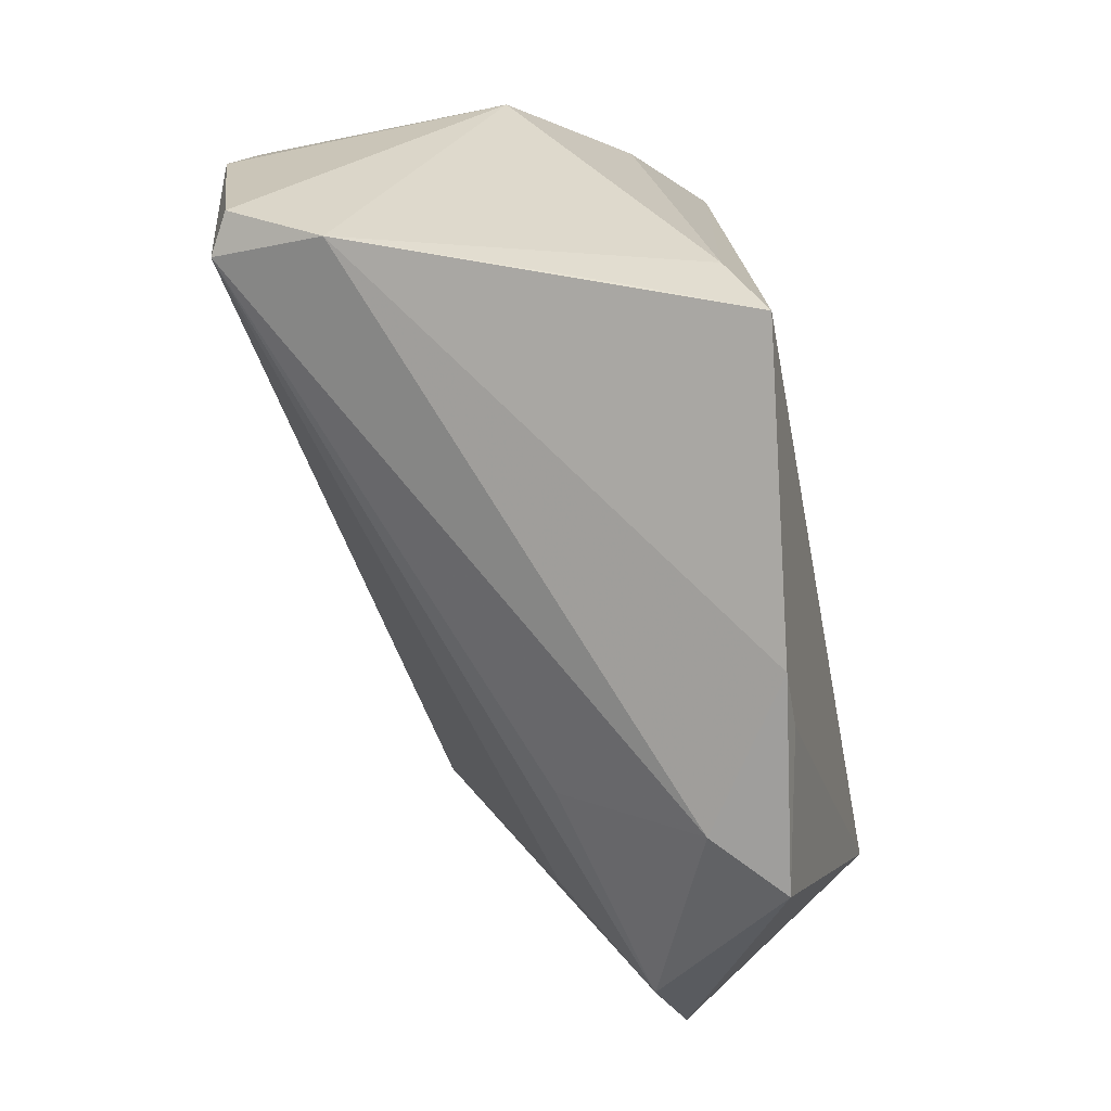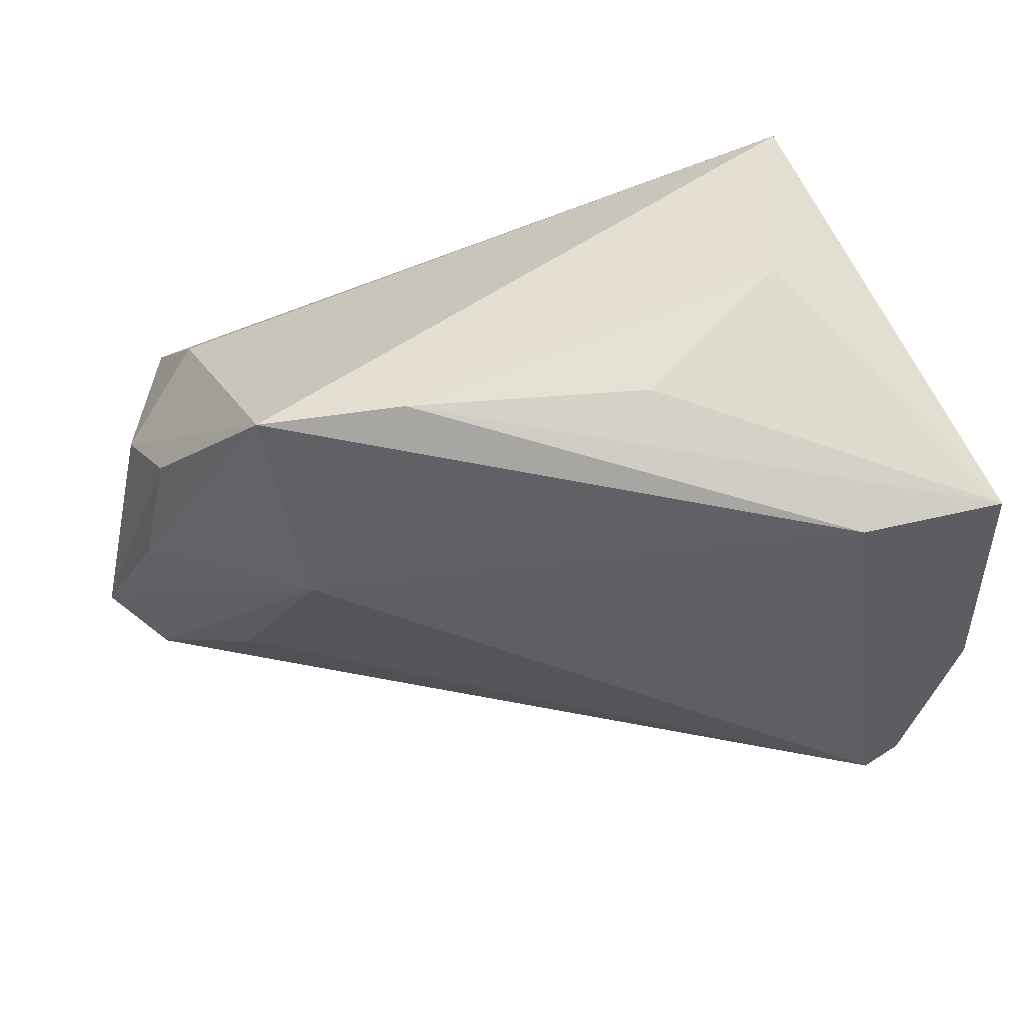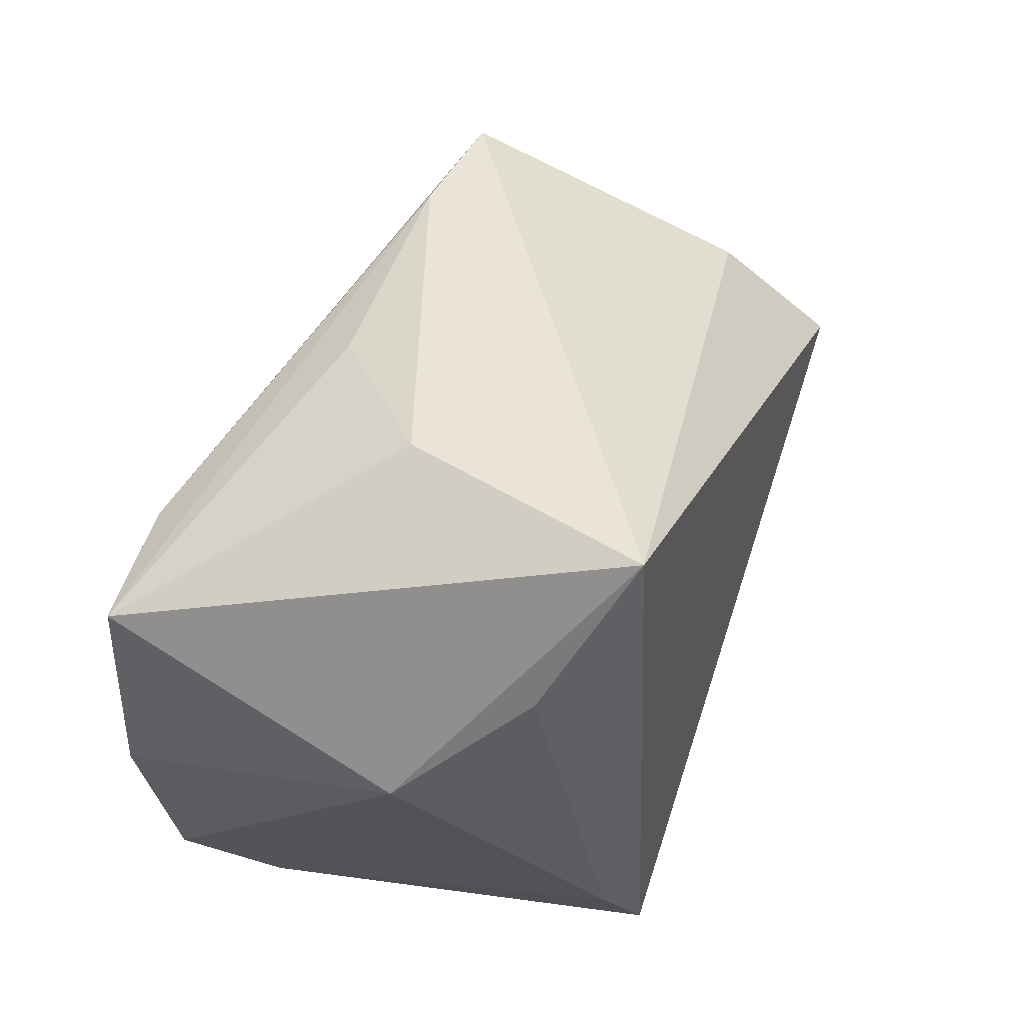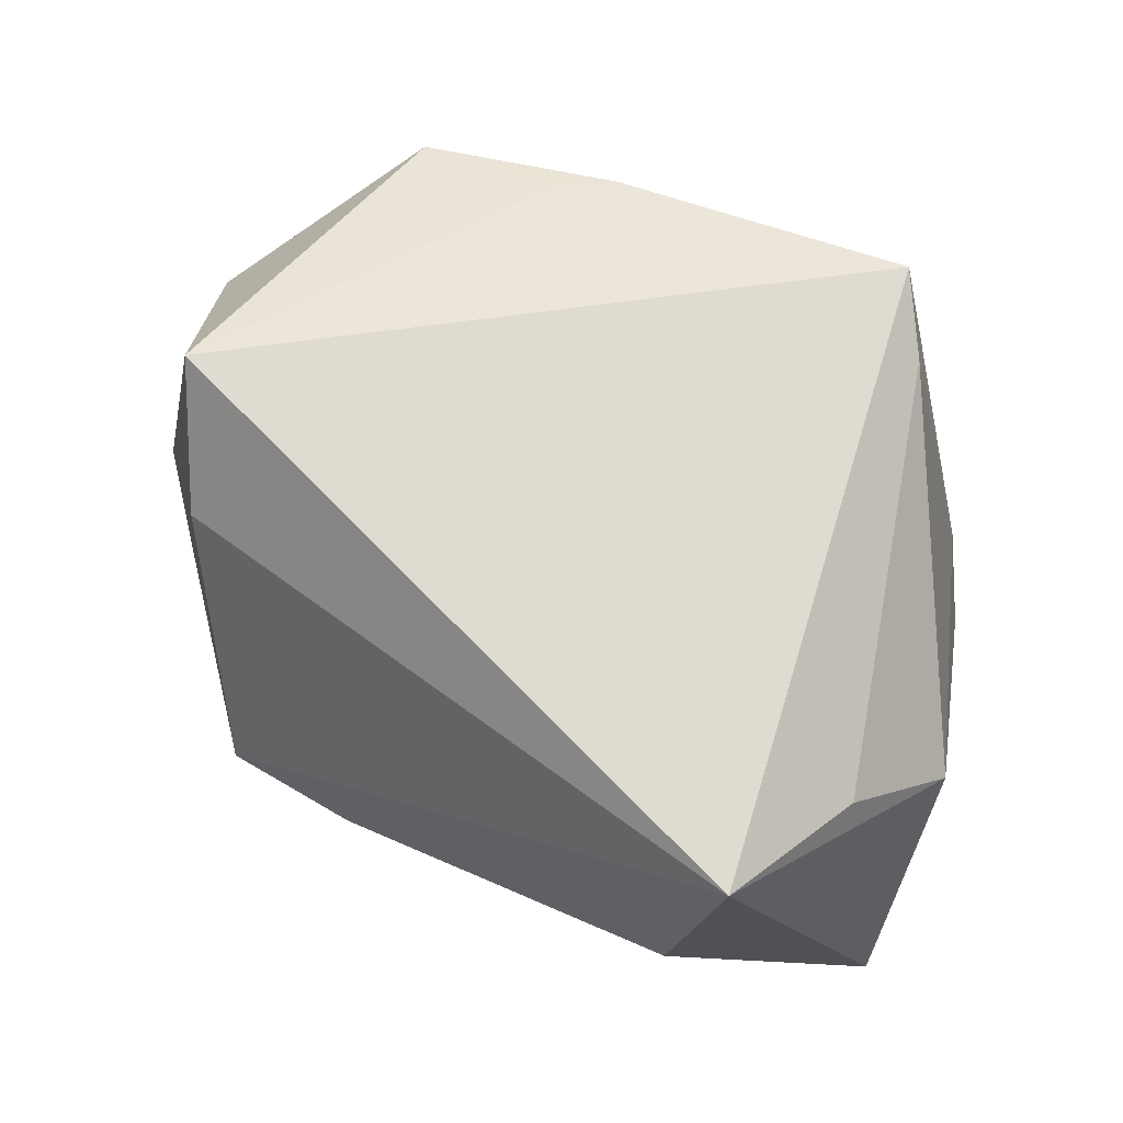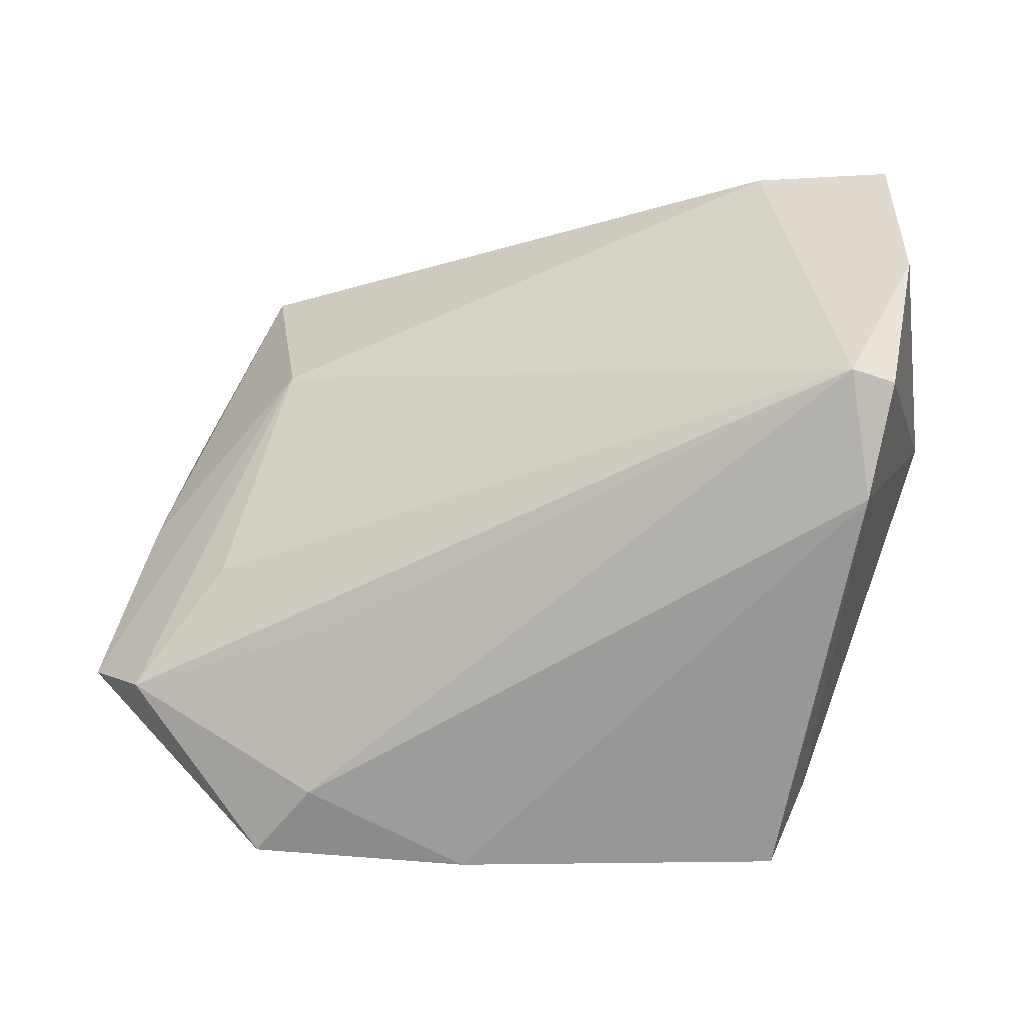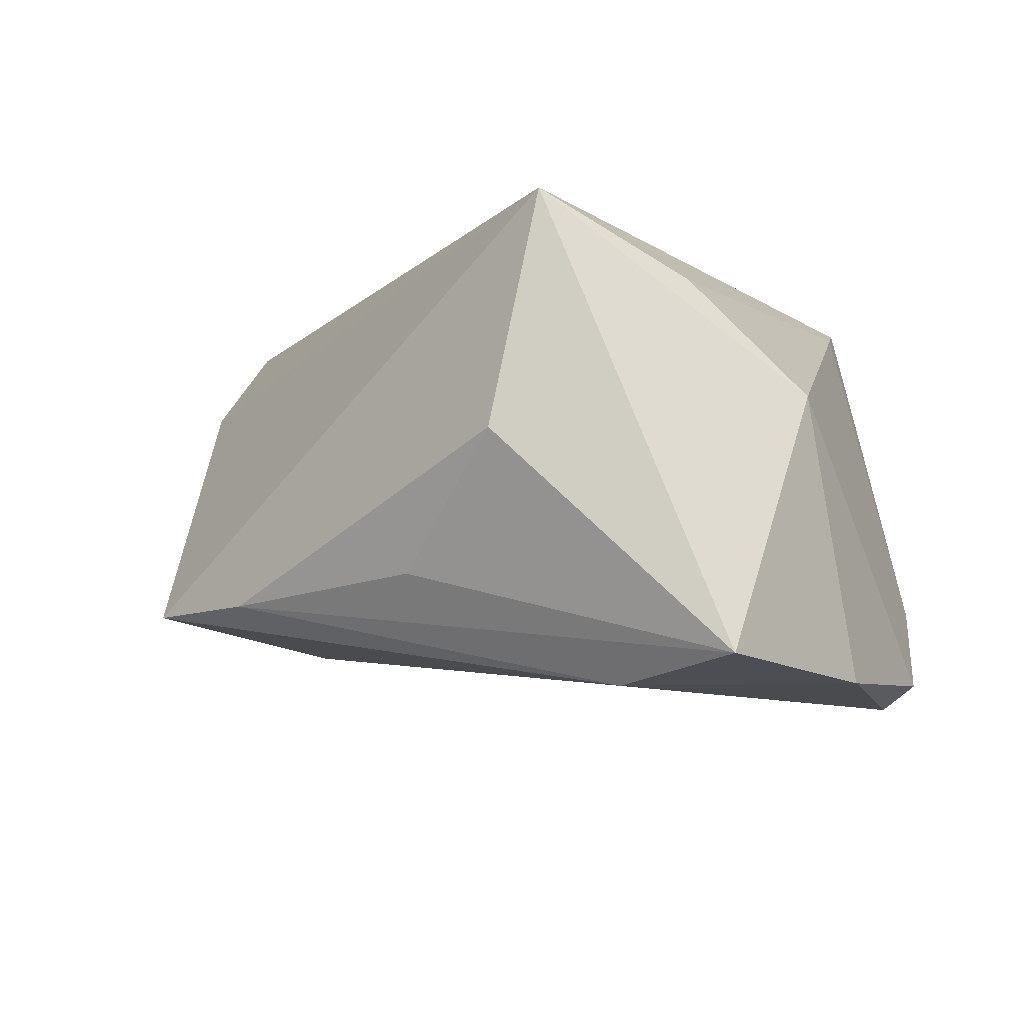
<metadata>
{"format":"obj","ext":"obj","renderer":"f3d","projection":"perspective","resolution":1024,"background":"white","views":[{"elev":-79.7,"azim":-77.2,"up":"+Y"},{"elev":49.1,"azim":175.6,"up":"+Y"},{"elev":46.1,"azim":-68.9,"up":"+Y"},{"elev":70.1,"azim":-156.5,"up":"+Z"},{"elev":-54.3,"azim":-169.7,"up":"+Y"},{"elev":-10.7,"azim":-139.7,"up":"+Z"}]}
</metadata>
<code>
v -0.03288 0.02525 -0.03218
v 0.05644 0.007354 0.005288
v 0.03734 0.03548 -0.01904
v -0.04389 -0.02402 -0.02911
v -0.04863 0.007755 0.003451
v -0.04915 -0.0006867 -0.0309
v 0.05541 -0.02587 -0.00196
v -0.02132 -0.0431 0.02651
v -0.03022 0.03678 0.02651
v -0.0389 -0.03149 -0.01838
v 0.04286 -0.01592 -0.01065
v 0.05458 -4.404e-05 -0.006866
v -0.02726 -0.03892 0.01194
v 0.05363 0.002291 0.02651
v 0.05113 0.016 -0.007188
v -0.04973 0.0261 -0.02968
v 0.04245 -0.0404 0.01551
v -0.03919 -0.02407 -0.03193
v -0.0267 -0.03376 0.02297
v 0.03405 -0.03946 0.007989
v 0.04788 0.01654 0.01342
v -0.008861 0.03638 -0.01776
v 0.03272 0.008959 -0.02258
v 0.02389 -0.03948 0.02001
v 0.02863 -0.02763 -0.007881
v 0.06238 -0.01873 0.0006999
v -0.02542 0.04035 -0.002615
v -0.03917 0.01905 0.01748
v 0.01685 -0.0431 0.02019
v 0.01995 0.0375 -0.01929
f 5 9 16
f 16 9 27
f 9 3 27
f 14 9 8
f 9 5 28
f 6 5 16
f 18 20 10
f 30 27 3
f 25 20 18
f 26 23 12
f 12 23 3
f 1 23 18
f 1 6 16
f 18 6 1
f 3 23 1
f 16 30 1
f 1 30 3
f 21 3 9
f 9 14 21
f 26 14 17
f 8 9 19
f 9 28 19
f 19 28 5
f 5 10 19
f 8 10 29
f 29 10 20
f 20 17 29
f 29 14 8
f 4 6 18
f 18 10 4
f 5 6 4
f 4 10 5
f 16 27 22
f 22 30 16
f 27 30 22
f 18 23 11
f 3 21 2
f 2 14 26
f 2 21 14
f 13 10 8
f 8 19 13
f 13 19 10
f 24 17 14
f 14 29 24
f 24 29 17
f 7 25 18
f 18 11 7
f 20 25 7
f 7 23 26
f 7 11 23
f 26 17 7
f 7 17 20
f 15 12 3
f 3 2 15
f 26 12 15
f 15 2 26

</code>
